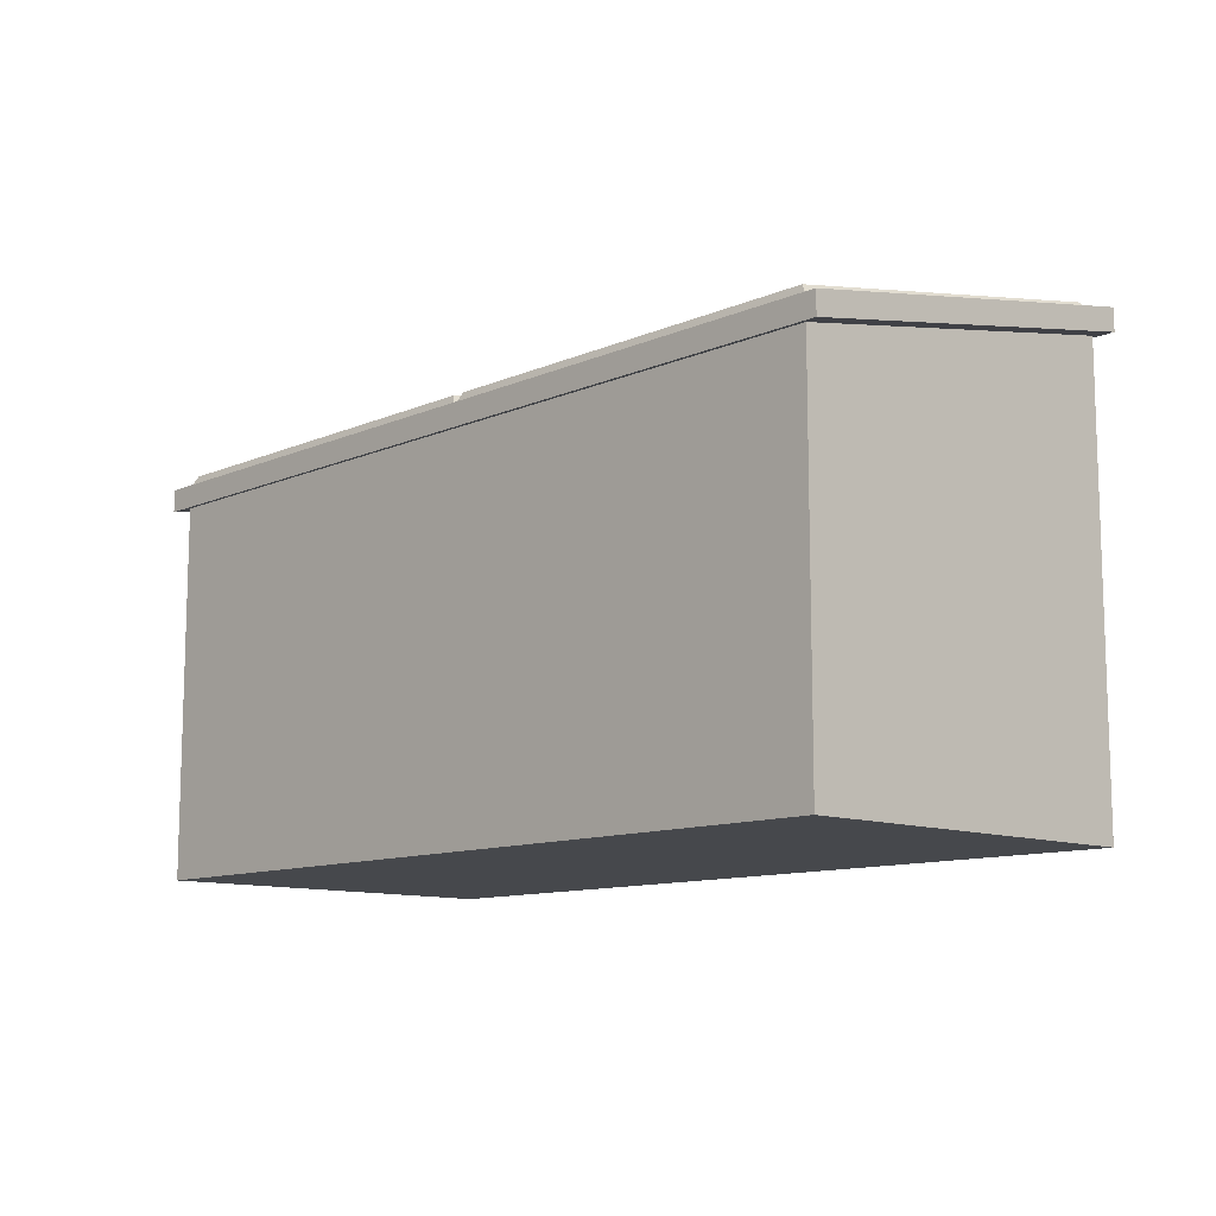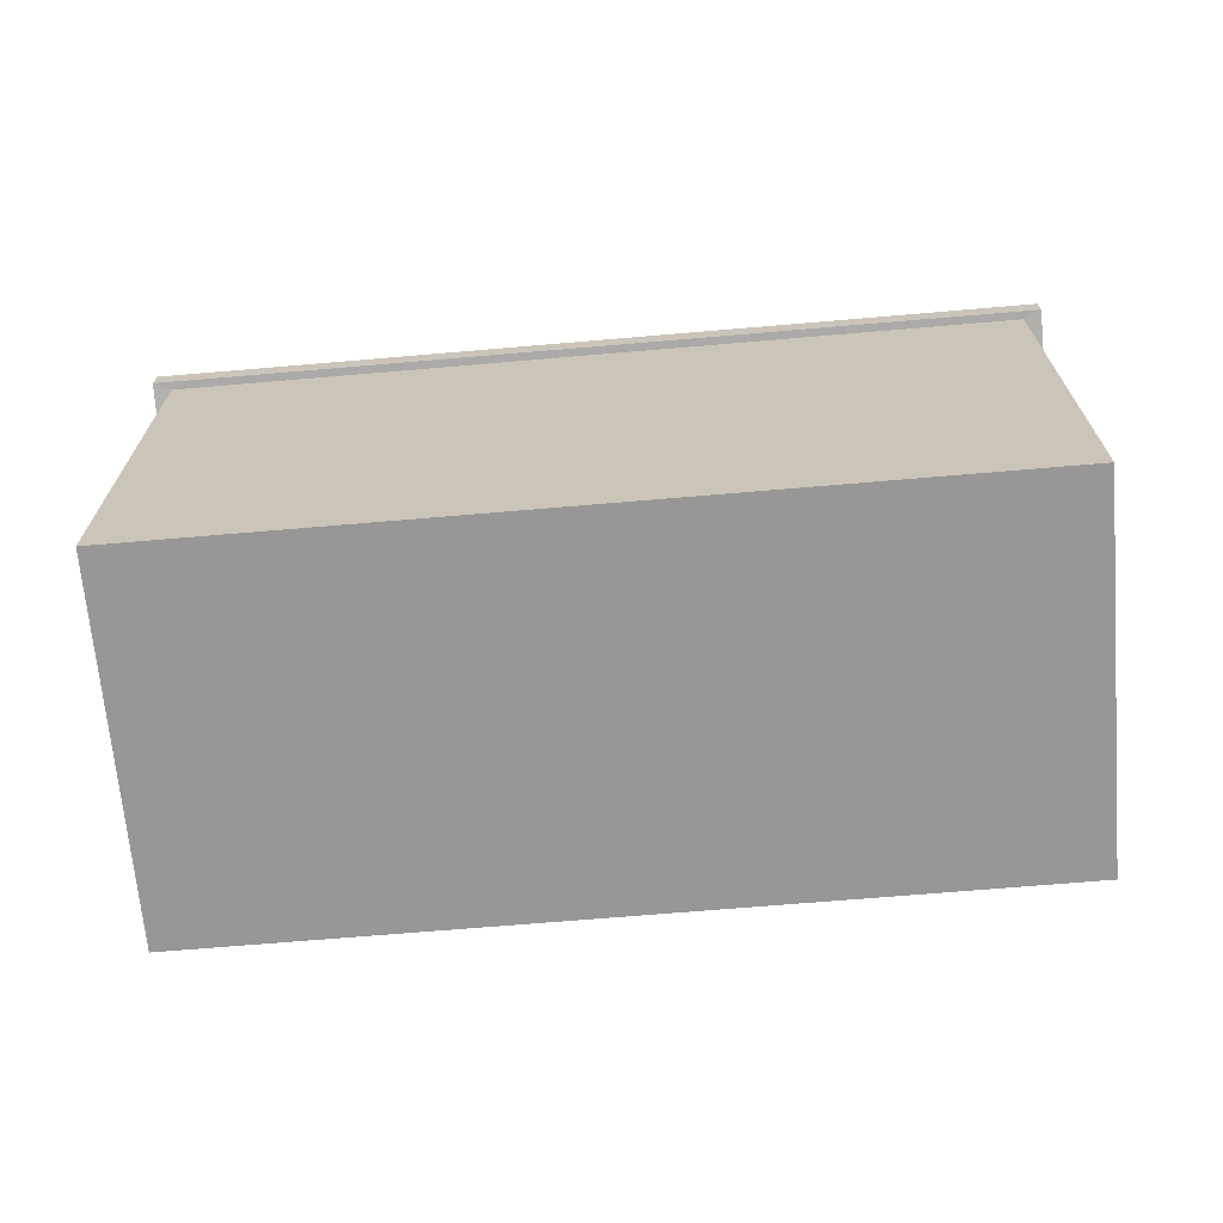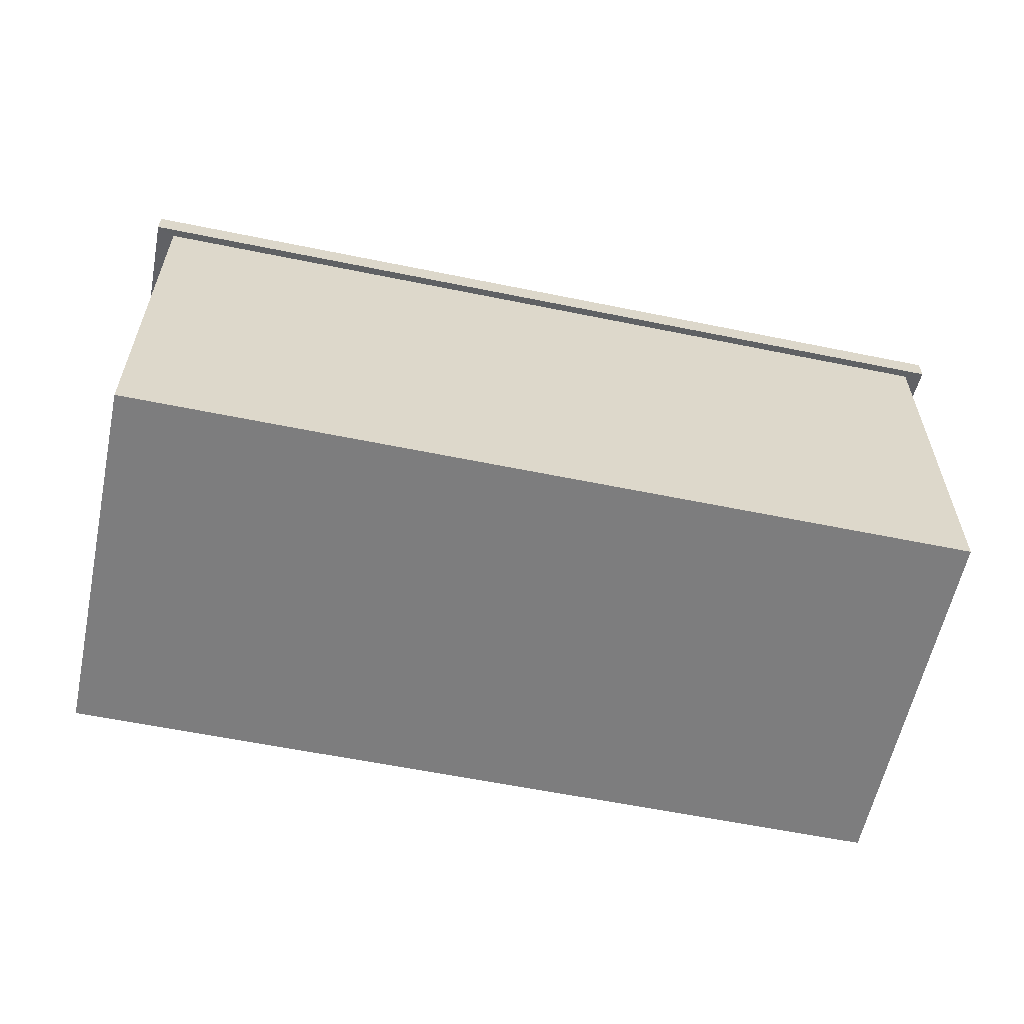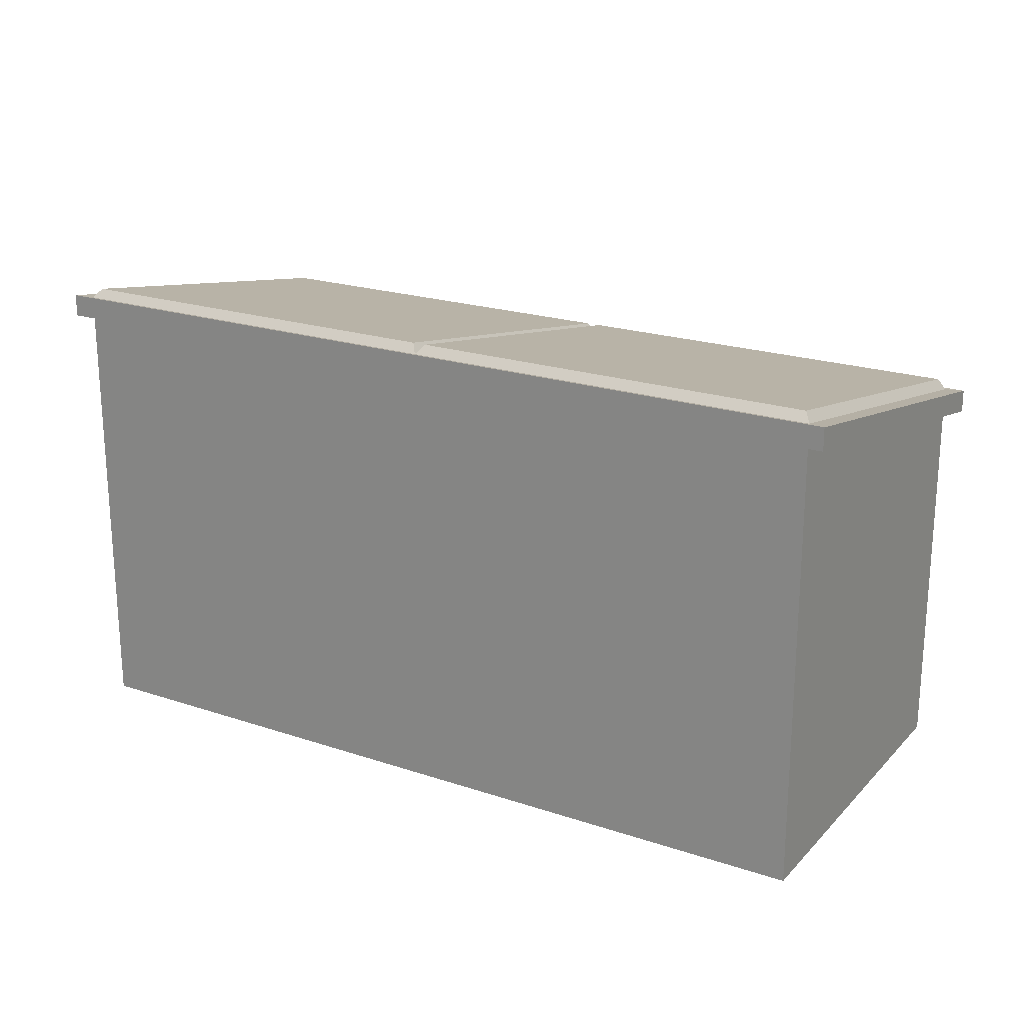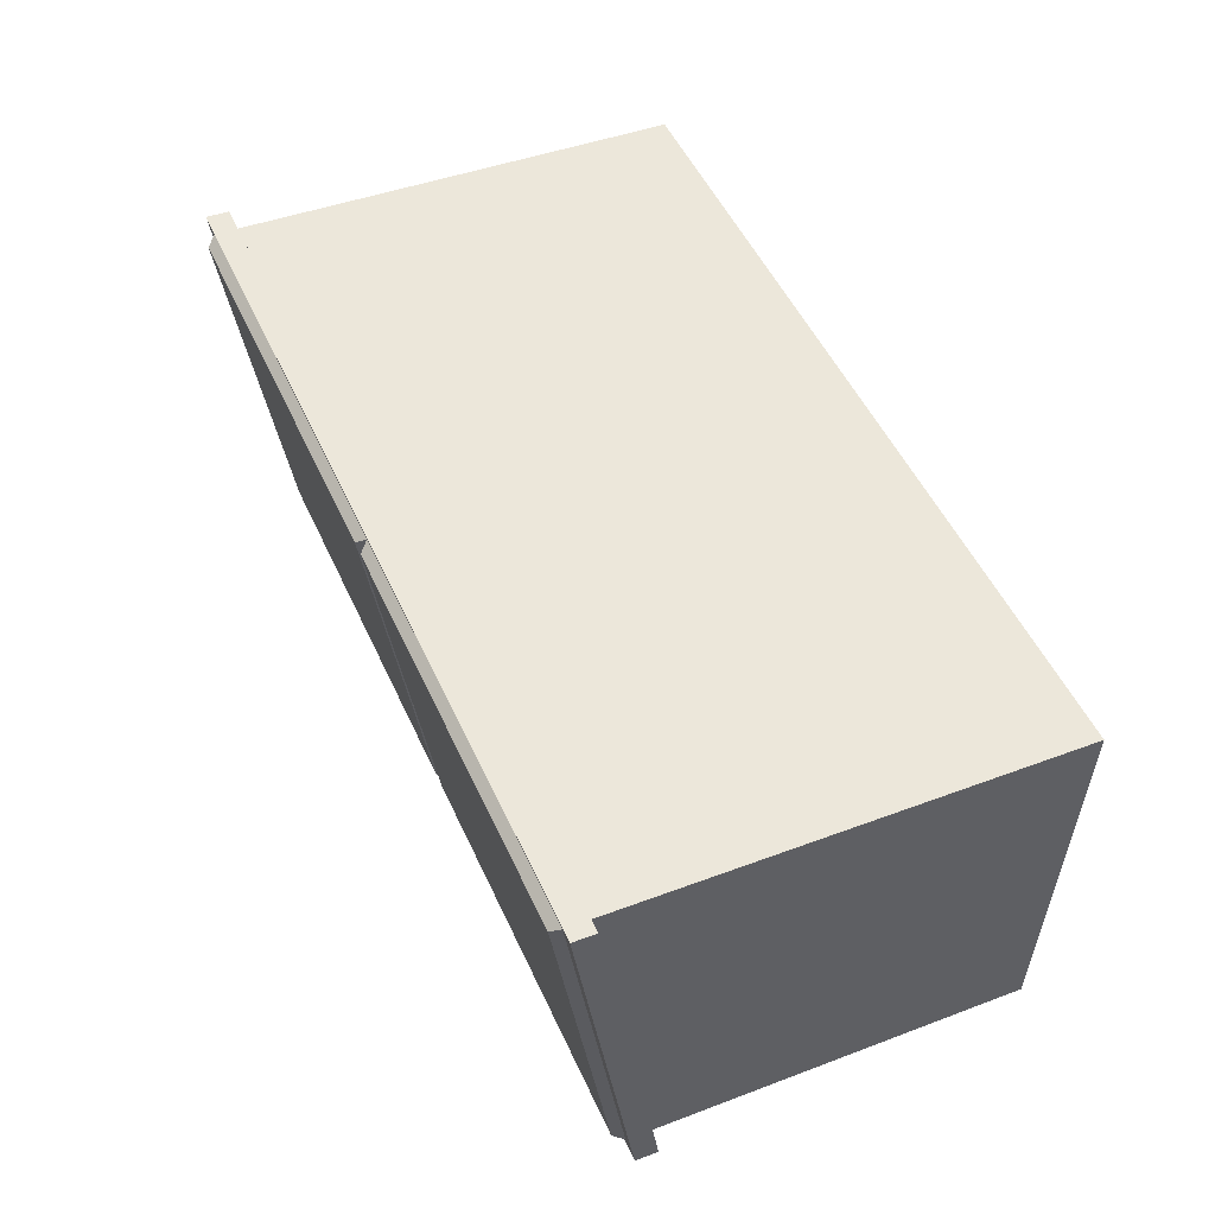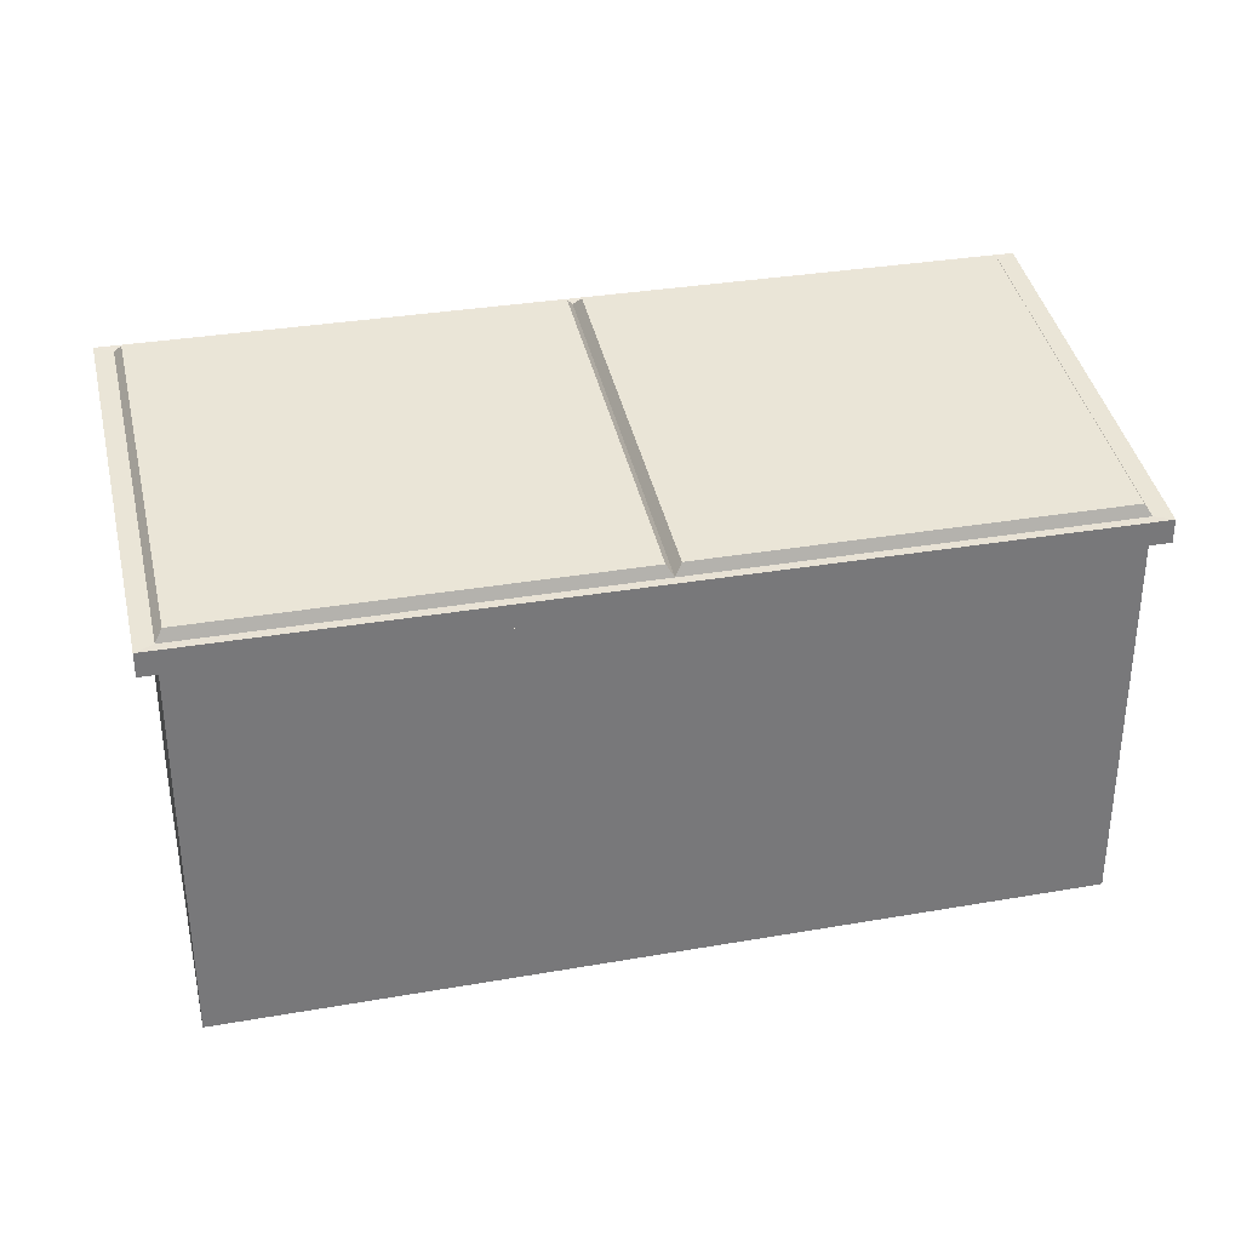
<metadata>
{"format":"obj","ext":"obj","renderer":"f3d","projection":"perspective","resolution":1024,"background":"white","views":[{"elev":-11.1,"azim":-139.5,"up":"+Y"},{"elev":-68.3,"azim":-1.2,"up":"+Y"},{"elev":-59.1,"azim":162.0,"up":"+Y"},{"elev":21.3,"azim":24.6,"up":"+Y"},{"elev":43.8,"azim":-114.0,"up":"+Z"},{"elev":32.7,"azim":160.3,"up":"+Y"}]}
</metadata>
<code>
g default
v -753 3.436 1085
v -742.4 3.436 985.6
v -753 122.4 1085
v -742.4 103.4 985.6
v -974.2 122.4 1061
v -963.6 103.4 962
v -974.2 3.436 1061
v -963.6 3.436 962
v -742.4 66.54 985.6
v -753 66.54 1085
v -974.2 66.54 1061
v -963.6 66.54 962
v -753 128.2 1085
v -742.4 109.2 985.6
v -963.6 109.2 962
v -974.2 128.2 1061
v -748.6 122.7 1088
v -737.5 102.9 984
v -737.5 109 984
v -748.6 128.7 1088
v -968 102.9 959.4
v -968 109 959.4
v -979.1 122.7 1063
v -979.1 128.7 1063
v -853 109.2 973.8
v -863.6 128.2 1073
v -863.8 128.7 1075
v -863.8 122.7 1075
v -863.6 122.4 1073
v -863.6 66.54 1073
v -863.6 3.436 1073
v -853 3.436 973.8
v -853 66.54 973.8
v -853 103.4 973.8
v -852.8 102.9 971.7
v -852.8 109 971.7
v -754.6 130.5 1083
v -744.4 112.2 986.6
v -851.3 112.2 975.2
v -861.5 130.5 1071
v -855 112.2 974.8
v -865.2 130.5 1071
v -961.9 112.2 963.4
v -972.2 130.5 1059
g trash_dumpster
f 1 2 9 10
f 37 38 39 40
f 11 12 8 7
f 31 32 2 1
f 2 32 33 9
f 31 1 10 30
f 3 10 9 4
f 30 10 3 29
f 12 11 5 6
f 4 9 33 34
f 17 18 19 20
f 18 35 36 19
f 21 23 24 22
f 28 17 20 27
f 3 4 18 17
f 14 13 20 19
f 4 34 35 18
f 36 25 14 19
f 6 5 23 21
f 16 15 22 24
f 29 3 17 28
f 13 26 27 20
f 42 41 43 44
f 27 26 16 24
f 23 28 27 24
f 5 29 28 23
f 11 30 29 5
f 7 31 30 11
f 7 8 32 31
f 33 32 8 12
f 34 33 12 6
f 35 34 6 21
f 36 35 21 22
f 15 25 36 22
f 13 14 38 37
f 14 25 39 38
f 25 26 40 39
f 26 13 37 40
f 26 25 41 42
f 25 15 43 41
f 15 16 44 43
f 16 26 42 44

</code>
